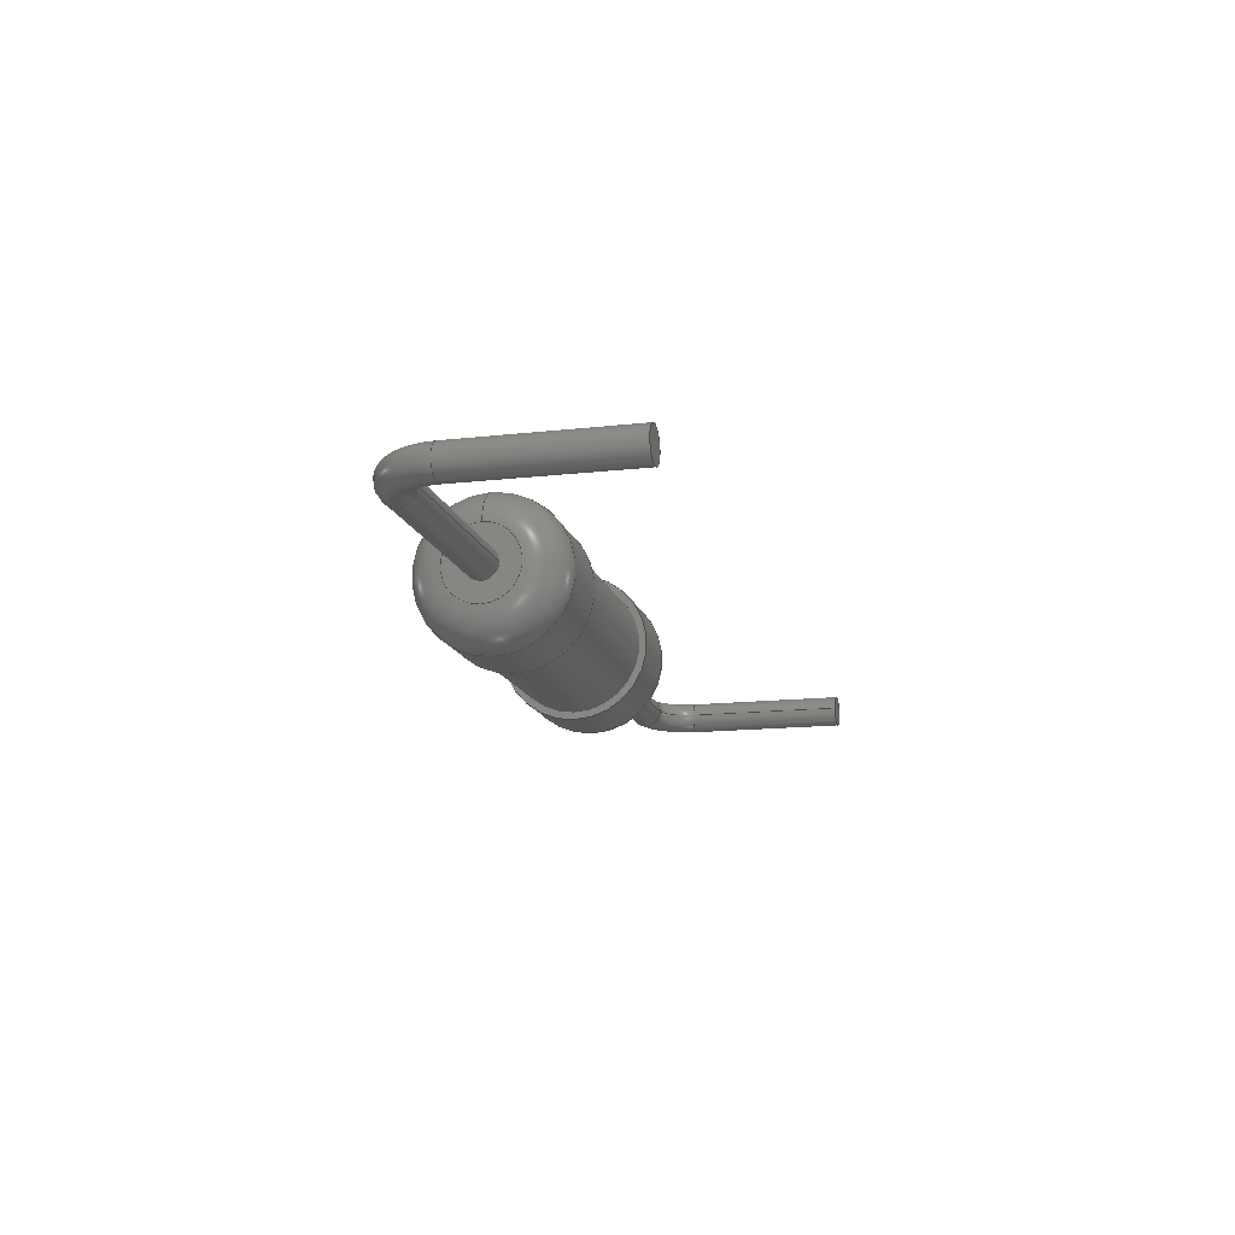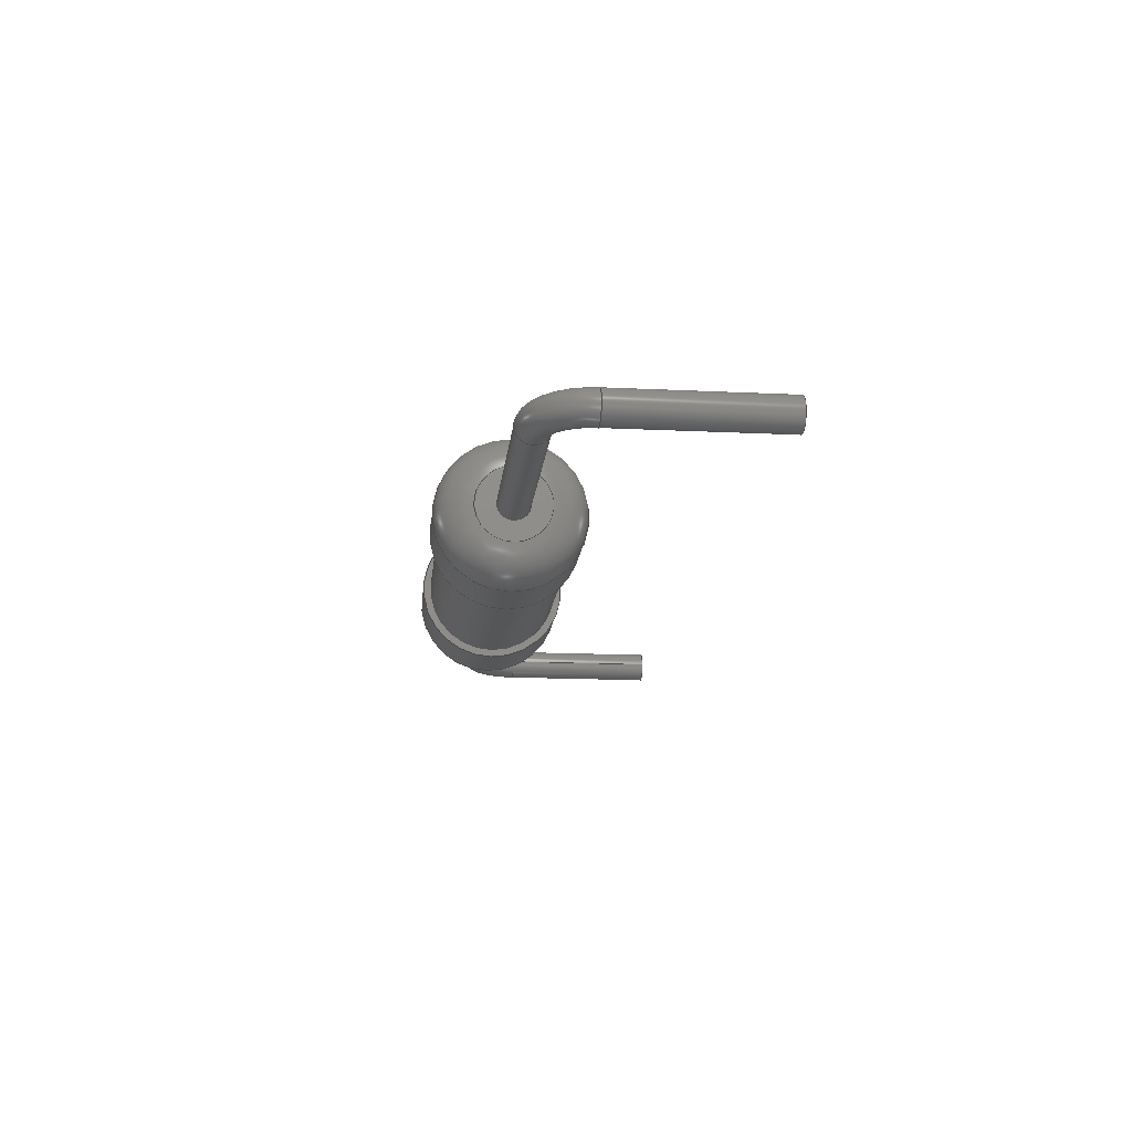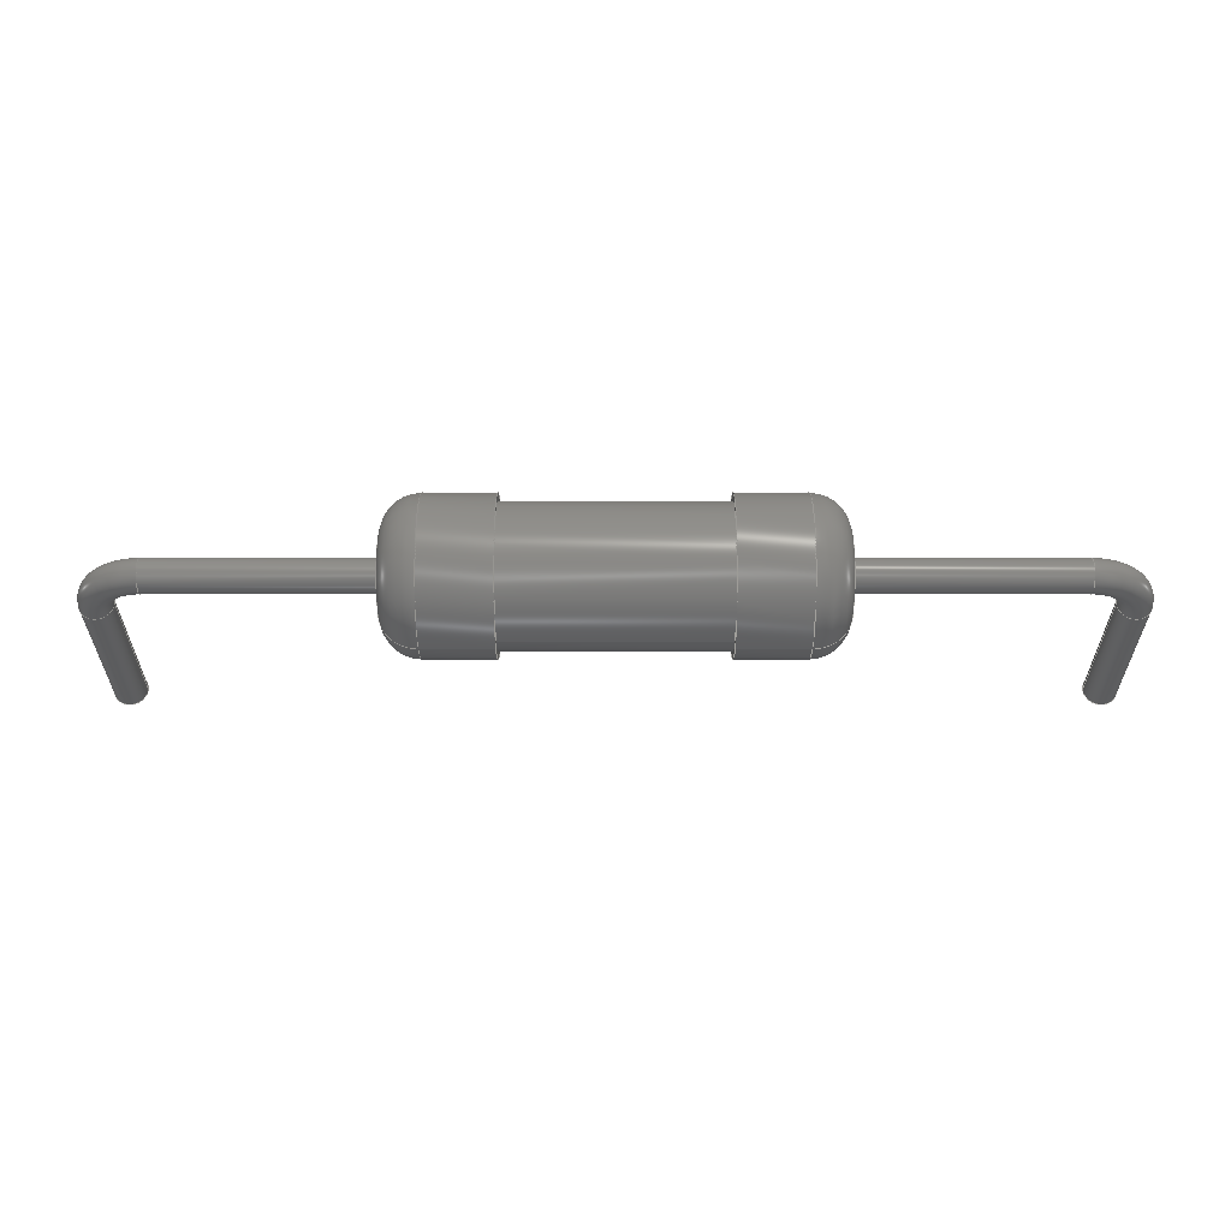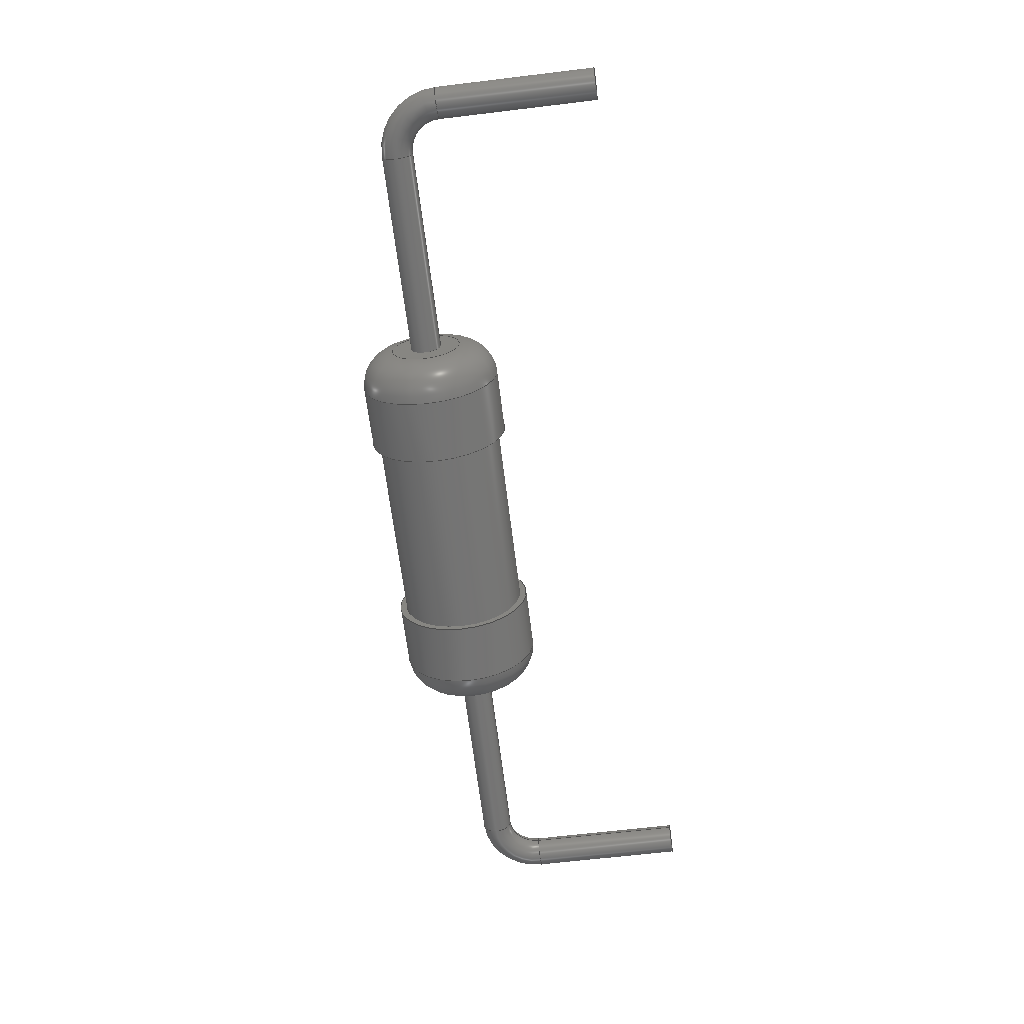
<metadata>
{"format":"step","ext":"step","renderer":"f3d","projection":"perspective","resolution":1024,"background":"white","views":[{"elev":-14.7,"azim":103.8,"up":"+Y"},{"elev":-15.6,"azim":84.2,"up":"+Y"},{"elev":59.8,"azim":-180.0,"up":"+Z"},{"elev":-65.3,"azim":96.9,"up":"+Y"}]}
</metadata>
<code>
ISO-10303-21;
DATA;
#1=APPLICATION_PROTOCOL_DEFINITION('committee draft','automotive_design',1997,#2);
#2=APPLICATION_CONTEXT('core data for automotive mechanical design processes');
#3=SHAPE_DEFINITION_REPRESENTATION(#4,#10);
#4=PRODUCT_DEFINITION_SHAPE('','',#5);
#5=PRODUCT_DEFINITION('design','',#6,#9);
#6=PRODUCT_DEFINITION_FORMATION('','',#7);
#7=PRODUCT('R_Axial_DIN0309_L90mm_D32mm_P2032mm_Horizontal','R_Axial_DIN0309_L90mm_D32mm_P2032mm_Horizontal','',(#8));
#8=MECHANICAL_CONTEXT('',#2,'mechanical');
#9=PRODUCT_DEFINITION_CONTEXT('part definition',#2,'design');
#10=ADVANCED_BREP_SHAPE_REPRESENTATION('',(#11,#15),#295);
#11=AXIS2_PLACEMENT_3D('',#12,#13,#14);
#12=CARTESIAN_POINT('',(0,0,0));
#13=DIRECTION('',(0,0,1));
#14=DIRECTION('',(1,0,-0));
#15=MANIFOLD_SOLID_BREP('',#16);
#16=CLOSED_SHELL('',(#17,#46,#66,#81,#95,#112,#131,#144,#165,#181,#199,#216,#221,#235,#248,#270,#288));
#17=ADVANCED_FACE('',(#18),#42,.T.);
#18=FACE_BOUND('',#19,.F.);
#19=EDGE_LOOP('',(#20,#30,#36,#37));
#20=ORIENTED_EDGE('',*,*,#21,.T.);
#21=EDGE_CURVE('',#22,#24,#26,.T.);
#22=VERTEX_POINT('',#23);
#23=CARTESIAN_POINT('',(6.46,1.6,1.6));
#24=VERTEX_POINT('',#25);
#25=CARTESIAN_POINT('',(7.91,1.6,1.6));
#26=LINE('',#27,#28);
#27=CARTESIAN_POINT('',(5.66,1.6,1.6));
#28=VECTOR('',#29,1);
#29=DIRECTION('',(1,0,0));
#30=ORIENTED_EDGE('',*,*,#31,.T.);
#31=EDGE_CURVE('',#24,#24,#32,.T.);
#32=CIRCLE('',#33,1.6);
#33=AXIS2_PLACEMENT_3D('',#34,#29,#35);
#34=CARTESIAN_POINT('',(7.91,0,1.6));
#35=DIRECTION('',(0,1,0));
#36=ORIENTED_EDGE('',*,*,#21,.F.);
#37=ORIENTED_EDGE('',*,*,#38,.F.);
#38=EDGE_CURVE('',#22,#22,#39,.T.);
#39=CIRCLE('',#40,1.6);
#40=AXIS2_PLACEMENT_3D('',#41,#29,#35);
#41=CARTESIAN_POINT('',(6.46,0,1.6));
#42=CYLINDRICAL_SURFACE('',#43,1.6);
#43=AXIS2_PLACEMENT_3D('',#44,#45,#35);
#44=CARTESIAN_POINT('',(5.66,0,1.6));
#45=DIRECTION('',(-1,-0,-0));
#46=ADVANCED_FACE('',(#47),#63,.T.);
#47=FACE_BOUND('',#48,.F.);
#48=EDGE_LOOP('',(#49,#57,#58,#59));
#49=ORIENTED_EDGE('',*,*,#50,.F.);
#50=EDGE_CURVE('',#22,#51,#53,.T.);
#51=VERTEX_POINT('',#52);
#52=CARTESIAN_POINT('',(5.66,0.8,1.6));
#53=CIRCLE('',#54,0.8);
#54=AXIS2_PLACEMENT_3D('',#55,#56,#35);
#55=CARTESIAN_POINT('',(6.46,0.8,1.6));
#56=DIRECTION('',(0,-0,1));
#57=ORIENTED_EDGE('',*,*,#38,.T.);
#58=ORIENTED_EDGE('',*,*,#50,.T.);
#59=ORIENTED_EDGE('',*,*,#60,.F.);
#60=EDGE_CURVE('',#51,#51,#61,.T.);
#61=CIRCLE('',#62,0.8);
#62=AXIS2_PLACEMENT_3D('',#44,#29,#35);
#63=TOROIDAL_SURFACE('',#64,0.8,0.8);
#64=AXIS2_PLACEMENT_3D('',#41,#65,#35);
#65=DIRECTION('',(-1,0,0));
#66=ADVANCED_FACE('',(#67,#70),#78,.F.);
#67=FACE_BOUND('',#68,.F.);
#68=EDGE_LOOP('',(#69));
#69=ORIENTED_EDGE('',*,*,#31,.F.);
#70=FACE_BOUND('',#71,.F.);
#71=EDGE_LOOP('',(#72));
#72=ORIENTED_EDGE('',*,*,#73,.F.);
#73=EDGE_CURVE('',#74,#74,#76,.T.);
#74=VERTEX_POINT('',#75);
#75=CARTESIAN_POINT('',(7.91,1.44,1.6));
#76=CIRCLE('',#77,1.44);
#77=AXIS2_PLACEMENT_3D('',#34,#65,#35);
#78=PLANE('',#79);
#79=AXIS2_PLACEMENT_3D('',#25,#65,#80);
#80=DIRECTION('',(0,0,-1));
#81=ADVANCED_FACE('',(#82,#84),#93,.T.);
#82=FACE_BOUND('',#83,.T.);
#83=EDGE_LOOP('',(#59));
#84=FACE_BOUND('',#85,.T.);
#85=EDGE_LOOP('',(#86));
#86=ORIENTED_EDGE('',*,*,#87,.T.);
#87=EDGE_CURVE('',#88,#88,#90,.T.);
#88=VERTEX_POINT('',#89);
#89=CARTESIAN_POINT('',(5.66,0,1.25));
#90=CIRCLE('',#91,0.35);
#91=AXIS2_PLACEMENT_3D('',#44,#92,#80);
#92=DIRECTION('',(1,-0,0));
#93=PLANE('',#94);
#94=AXIS2_PLACEMENT_3D('',#27,#65,#80);
#95=ADVANCED_FACE('',(#96),#111,.T.);
#96=FACE_BOUND('',#97,.F.);
#97=EDGE_LOOP('',(#98,#104,#105,#106));
#98=ORIENTED_EDGE('',*,*,#99,.F.);
#99=EDGE_CURVE('',#74,#100,#102,.T.);
#100=VERTEX_POINT('',#101);
#101=CARTESIAN_POINT('',(12.41,1.44,1.6));
#102=LINE('',#103,#28);
#103=CARTESIAN_POINT('',(5.66,1.44,1.6));
#104=ORIENTED_EDGE('',*,*,#73,.T.);
#105=ORIENTED_EDGE('',*,*,#99,.T.);
#106=ORIENTED_EDGE('',*,*,#107,.F.);
#107=EDGE_CURVE('',#100,#100,#108,.T.);
#108=CIRCLE('',#109,1.44);
#109=AXIS2_PLACEMENT_3D('',#110,#65,#35);
#110=CARTESIAN_POINT('',(12.41,0,1.6));
#111=CYLINDRICAL_SURFACE('',#43,1.44);
#112=ADVANCED_FACE('',(#113),#129,.T.);
#113=FACE_BOUND('',#114,.T.);
#114=EDGE_LOOP('',(#115,#124,#127,#128));
#115=ORIENTED_EDGE('',*,*,#116,.F.);
#116=EDGE_CURVE('',#117,#117,#119,.T.);
#117=VERTEX_POINT('',#118);
#118=CARTESIAN_POINT('',(1.05,0,1.25));
#119=CIRCLE('',#120,0.35);
#120=AXIS2_PLACEMENT_3D('',#121,#122,#123);
#121=CARTESIAN_POINT('',(1.05,0,1.6));
#122=DIRECTION('',(-1,0,6.049e-16));
#123=DIRECTION('',(6.049e-16,0,1));
#124=ORIENTED_EDGE('',*,*,#125,.T.);
#125=EDGE_CURVE('',#117,#88,#126,.T.);
#126=LINE('',#118,#28);
#127=ORIENTED_EDGE('',*,*,#87,.F.);
#128=ORIENTED_EDGE('',*,*,#125,.F.);
#129=CYLINDRICAL_SURFACE('',#130,0.35);
#130=AXIS2_PLACEMENT_3D('',#121,#29,#80);
#131=ADVANCED_FACE('',(#132,#140),#142,.T.);
#132=FACE_BOUND('',#133,.T.);
#133=EDGE_LOOP('',(#134));
#134=ORIENTED_EDGE('',*,*,#135,.F.);
#135=EDGE_CURVE('',#136,#136,#138,.T.);
#136=VERTEX_POINT('',#137);
#137=CARTESIAN_POINT('',(12.41,1.6,1.6));
#138=CIRCLE('',#139,1.6);
#139=AXIS2_PLACEMENT_3D('',#110,#29,#35);
#140=FACE_BOUND('',#141,.T.);
#141=EDGE_LOOP('',(#106));
#142=PLANE('',#143);
#143=AXIS2_PLACEMENT_3D('',#137,#65,#80);
#144=ADVANCED_FACE('',(#145),#162,.T.);
#145=FACE_BOUND('',#146,.T.);
#146=EDGE_LOOP('',(#147,#155,#156,#157));
#147=ORIENTED_EDGE('',*,*,#148,.T.);
#148=EDGE_CURVE('',#149,#117,#151,.T.);
#149=VERTEX_POINT('',#150);
#150=CARTESIAN_POINT('',(0.35,0,0.55));
#151=CIRCLE('',#152,0.7);
#152=AXIS2_PLACEMENT_3D('',#153,#154,#65);
#153=CARTESIAN_POINT('',(1.05,1.286e-16,0.55));
#154=DIRECTION('',(0,1,-0));
#155=ORIENTED_EDGE('',*,*,#116,.T.);
#156=ORIENTED_EDGE('',*,*,#148,.F.);
#157=ORIENTED_EDGE('',*,*,#158,.T.);
#158=EDGE_CURVE('',#149,#149,#159,.T.);
#159=CIRCLE('',#160,0.35);
#160=AXIS2_PLACEMENT_3D('',#161,#13,#29);
#161=CARTESIAN_POINT('',(0,0,0.55));
#162=TOROIDAL_SURFACE('',#163,1.05,0.35);
#163=AXIS2_PLACEMENT_3D('',#164,#35,#65);
#164=CARTESIAN_POINT('',(1.05,0,0.55));
#165=ADVANCED_FACE('',(#166),#179,.T.);
#166=FACE_BOUND('',#167,.F.);
#167=EDGE_LOOP('',(#168,#173,#178,#134));
#168=ORIENTED_EDGE('',*,*,#169,.T.);
#169=EDGE_CURVE('',#136,#170,#172,.T.);
#170=VERTEX_POINT('',#171);
#171=CARTESIAN_POINT('',(13.86,1.6,1.6));
#172=LINE('',#137,#28);
#173=ORIENTED_EDGE('',*,*,#174,.T.);
#174=EDGE_CURVE('',#170,#170,#175,.T.);
#175=CIRCLE('',#176,1.6);
#176=AXIS2_PLACEMENT_3D('',#177,#29,#35);
#177=CARTESIAN_POINT('',(13.86,0,1.6));
#178=ORIENTED_EDGE('',*,*,#169,.F.);
#179=CYLINDRICAL_SURFACE('',#180,1.6);
#180=AXIS2_PLACEMENT_3D('',#110,#45,#35);
#181=ADVANCED_FACE('',(#182),#198,.T.);
#182=FACE_BOUND('',#183,.T.);
#183=EDGE_LOOP('',(#184,#191,#192,#193));
#184=ORIENTED_EDGE('',*,*,#185,.T.);
#185=EDGE_CURVE('',#186,#149,#188,.T.);
#186=VERTEX_POINT('',#187);
#187=CARTESIAN_POINT('',(0.35,-8.573e-17,-3));
#188=LINE('',#189,#190);
#189=CARTESIAN_POINT('',(0.35,0,-3));
#190=VECTOR('',#13,1);
#191=ORIENTED_EDGE('',*,*,#158,.F.);
#192=ORIENTED_EDGE('',*,*,#185,.F.);
#193=ORIENTED_EDGE('',*,*,#194,.T.);
#194=EDGE_CURVE('',#186,#186,#195,.T.);
#195=CIRCLE('',#196,0.35);
#196=AXIS2_PLACEMENT_3D('',#197,#13,#29);
#197=CARTESIAN_POINT('',(0,0,-3));
#198=CYLINDRICAL_SURFACE('',#196,0.35);
#199=ADVANCED_FACE('',(#200),#215,.T.);
#200=FACE_BOUND('',#201,.T.);
#201=EDGE_LOOP('',(#202,#173,#209,#210));
#202=ORIENTED_EDGE('',*,*,#203,.F.);
#203=EDGE_CURVE('',#170,#204,#206,.T.);
#204=VERTEX_POINT('',#205);
#205=CARTESIAN_POINT('',(14.66,0.8,1.6));
#206=CIRCLE('',#207,0.8);
#207=AXIS2_PLACEMENT_3D('',#208,#80,#35);
#208=CARTESIAN_POINT('',(13.86,0.8,1.6));
#209=ORIENTED_EDGE('',*,*,#203,.T.);
#210=ORIENTED_EDGE('',*,*,#211,.F.);
#211=EDGE_CURVE('',#204,#204,#212,.T.);
#212=CIRCLE('',#213,0.8);
#213=AXIS2_PLACEMENT_3D('',#214,#29,#35);
#214=CARTESIAN_POINT('',(14.66,0,1.6));
#215=TOROIDAL_SURFACE('',#176,0.8,0.8);
#216=ADVANCED_FACE('',(#217),#219,.T.);
#217=FACE_BOUND('',#218,.F.);
#218=EDGE_LOOP('',(#193));
#219=PLANE('',#220);
#220=AXIS2_PLACEMENT_3D('',#189,#80,#65);
#221=ADVANCED_FACE('',(#222,#224),#232,.F.);
#222=FACE_BOUND('',#223,.F.);
#223=EDGE_LOOP('',(#210));
#224=FACE_BOUND('',#225,.F.);
#225=EDGE_LOOP('',(#226));
#226=ORIENTED_EDGE('',*,*,#227,.T.);
#227=EDGE_CURVE('',#228,#228,#230,.T.);
#228=VERTEX_POINT('',#229);
#229=CARTESIAN_POINT('',(14.66,0,1.25));
#230=CIRCLE('',#231,0.35);
#231=AXIS2_PLACEMENT_3D('',#214,#92,#80);
#232=PLANE('',#233);
#233=AXIS2_PLACEMENT_3D('',#234,#65,#80);
#234=CARTESIAN_POINT('',(14.66,1.6,1.6));
#235=ADVANCED_FACE('',(#236),#129,.T.);
#236=FACE_BOUND('',#237,.T.);
#237=EDGE_LOOP('',(#226,#238,#242,#247));
#238=ORIENTED_EDGE('',*,*,#239,.T.);
#239=EDGE_CURVE('',#228,#240,#126,.T.);
#240=VERTEX_POINT('',#241);
#241=CARTESIAN_POINT('',(19.27,0,1.25));
#242=ORIENTED_EDGE('',*,*,#243,.F.);
#243=EDGE_CURVE('',#240,#240,#244,.T.);
#244=CIRCLE('',#245,0.35);
#245=AXIS2_PLACEMENT_3D('',#246,#92,#80);
#246=CARTESIAN_POINT('',(19.27,0,1.6));
#247=ORIENTED_EDGE('',*,*,#239,.F.);
#248=ADVANCED_FACE('',(#249),#267,.T.);
#249=FACE_BOUND('',#250,.T.);
#250=EDGE_LOOP('',(#251,#258,#265,#266));
#251=ORIENTED_EDGE('',*,*,#252,.T.);
#252=EDGE_CURVE('',#240,#253,#255,.T.);
#253=VERTEX_POINT('',#254);
#254=CARTESIAN_POINT('',(19.97,0,0.55));
#255=CIRCLE('',#256,0.7);
#256=AXIS2_PLACEMENT_3D('',#257,#35,#13);
#257=CARTESIAN_POINT('',(19.27,1.286e-16,0.55));
#258=ORIENTED_EDGE('',*,*,#259,.T.);
#259=EDGE_CURVE('',#253,#253,#260,.T.);
#260=CIRCLE('',#261,0.35);
#261=AXIS2_PLACEMENT_3D('',#262,#263,#264);
#262=CARTESIAN_POINT('',(20.32,0,0.55));
#263=DIRECTION('',(-2.06e-15,0,1));
#264=DIRECTION('',(1,0,2.06e-15));
#265=ORIENTED_EDGE('',*,*,#252,.F.);
#266=ORIENTED_EDGE('',*,*,#243,.T.);
#267=TOROIDAL_SURFACE('',#268,1.05,0.35);
#268=AXIS2_PLACEMENT_3D('',#269,#35,#13);
#269=CARTESIAN_POINT('',(19.27,0,0.55));
#270=ADVANCED_FACE('',(#271),#286,.T.);
#271=FACE_BOUND('',#272,.T.);
#272=EDGE_LOOP('',(#273,#279,#284,#285));
#273=ORIENTED_EDGE('',*,*,#274,.T.);
#274=EDGE_CURVE('',#253,#275,#277,.T.);
#275=VERTEX_POINT('',#276);
#276=CARTESIAN_POINT('',(19.97,-8.573e-17,-3));
#277=LINE('',#254,#278);
#278=VECTOR('',#80,1);
#279=ORIENTED_EDGE('',*,*,#280,.F.);
#280=EDGE_CURVE('',#275,#275,#281,.T.);
#281=CIRCLE('',#282,0.35);
#282=AXIS2_PLACEMENT_3D('',#283,#80,#65);
#283=CARTESIAN_POINT('',(20.32,0,-3));
#284=ORIENTED_EDGE('',*,*,#274,.F.);
#285=ORIENTED_EDGE('',*,*,#259,.F.);
#286=CYLINDRICAL_SURFACE('',#287,0.35);
#287=AXIS2_PLACEMENT_3D('',#262,#80,#65);
#288=ADVANCED_FACE('',(#289),#292,.F.);
#289=FACE_BOUND('',#290,.T.);
#290=EDGE_LOOP('',(#291));
#291=ORIENTED_EDGE('',*,*,#280,.T.);
#292=PLANE('',#293);
#293=AXIS2_PLACEMENT_3D('',#294,#13,#29);
#294=CARTESIAN_POINT('',(19.97,0,-3));
#295=( GEOMETRIC_REPRESENTATION_CONTEXT(3)GLOBAL_UNCERTAINTY_ASSIGNED_CONTEXT((#299)) GLOBAL_UNIT_ASSIGNED_CONTEXT((#296,#297,#298)) REPRESENTATION_CONTEXT('Context #1','3D Context with UNIT and UNCERTAINTY') );
#296=( LENGTH_UNIT() NAMED_UNIT(*) SI_UNIT(.MILLI.,.METRE.) );
#297=( NAMED_UNIT(*) PLANE_ANGLE_UNIT() SI_UNIT($,.RADIAN.) );
#298=( NAMED_UNIT(*) SI_UNIT($,.STERADIAN.) SOLID_ANGLE_UNIT() );
#299=UNCERTAINTY_MEASURE_WITH_UNIT(LENGTH_MEASURE(1e-07),#296,'distance_accuracy_value','confusion accuracy');
#300=PRODUCT_TYPE('part',$,(#7));
#301=MECHANICAL_DESIGN_GEOMETRIC_PRESENTATION_REPRESENTATION('',(#302,#310,#311,#312,#313,#314,#322,#323,#324,#325,#326,#327,#328,#329,#330,#331,#332),#295);
#302=STYLED_ITEM('color',(#303),#17);
#303=PRESENTATION_STYLE_ASSIGNMENT((#304));
#304=SURFACE_STYLE_USAGE(.BOTH.,#305);
#305=SURFACE_SIDE_STYLE('',(#306));
#306=SURFACE_STYLE_FILL_AREA(#307);
#307=FILL_AREA_STYLE('',(#308));
#308=FILL_AREA_STYLE_COLOUR('',#309);
#309=COLOUR_RGB('',0.883,0.711,0.492);
#310=STYLED_ITEM('color',(#303),#46);
#311=STYLED_ITEM('color',(#303),#66);
#312=STYLED_ITEM('color',(#303),#81);
#313=STYLED_ITEM('color',(#303),#95);
#314=STYLED_ITEM('color',(#315),#112);
#315=PRESENTATION_STYLE_ASSIGNMENT((#316));
#316=SURFACE_STYLE_USAGE(.BOTH.,#317);
#317=SURFACE_SIDE_STYLE('',(#318));
#318=SURFACE_STYLE_FILL_AREA(#319);
#319=FILL_AREA_STYLE('',(#320));
#320=FILL_AREA_STYLE_COLOUR('',#321);
#321=COLOUR_RGB('',0.824,0.82,0.781);
#322=STYLED_ITEM('color',(#303),#131);
#323=STYLED_ITEM('color',(#315),#144);
#324=STYLED_ITEM('color',(#303),#165);
#325=STYLED_ITEM('color',(#315),#181);
#326=STYLED_ITEM('color',(#303),#199);
#327=STYLED_ITEM('color',(#315),#216);
#328=STYLED_ITEM('color',(#303),#221);
#329=STYLED_ITEM('color',(#315),#235);
#330=STYLED_ITEM('color',(#315),#248);
#331=STYLED_ITEM('color',(#315),#270);
#332=STYLED_ITEM('color',(#315),#288);
ENDSEC;
END-ISO-10303-21;








</code>
